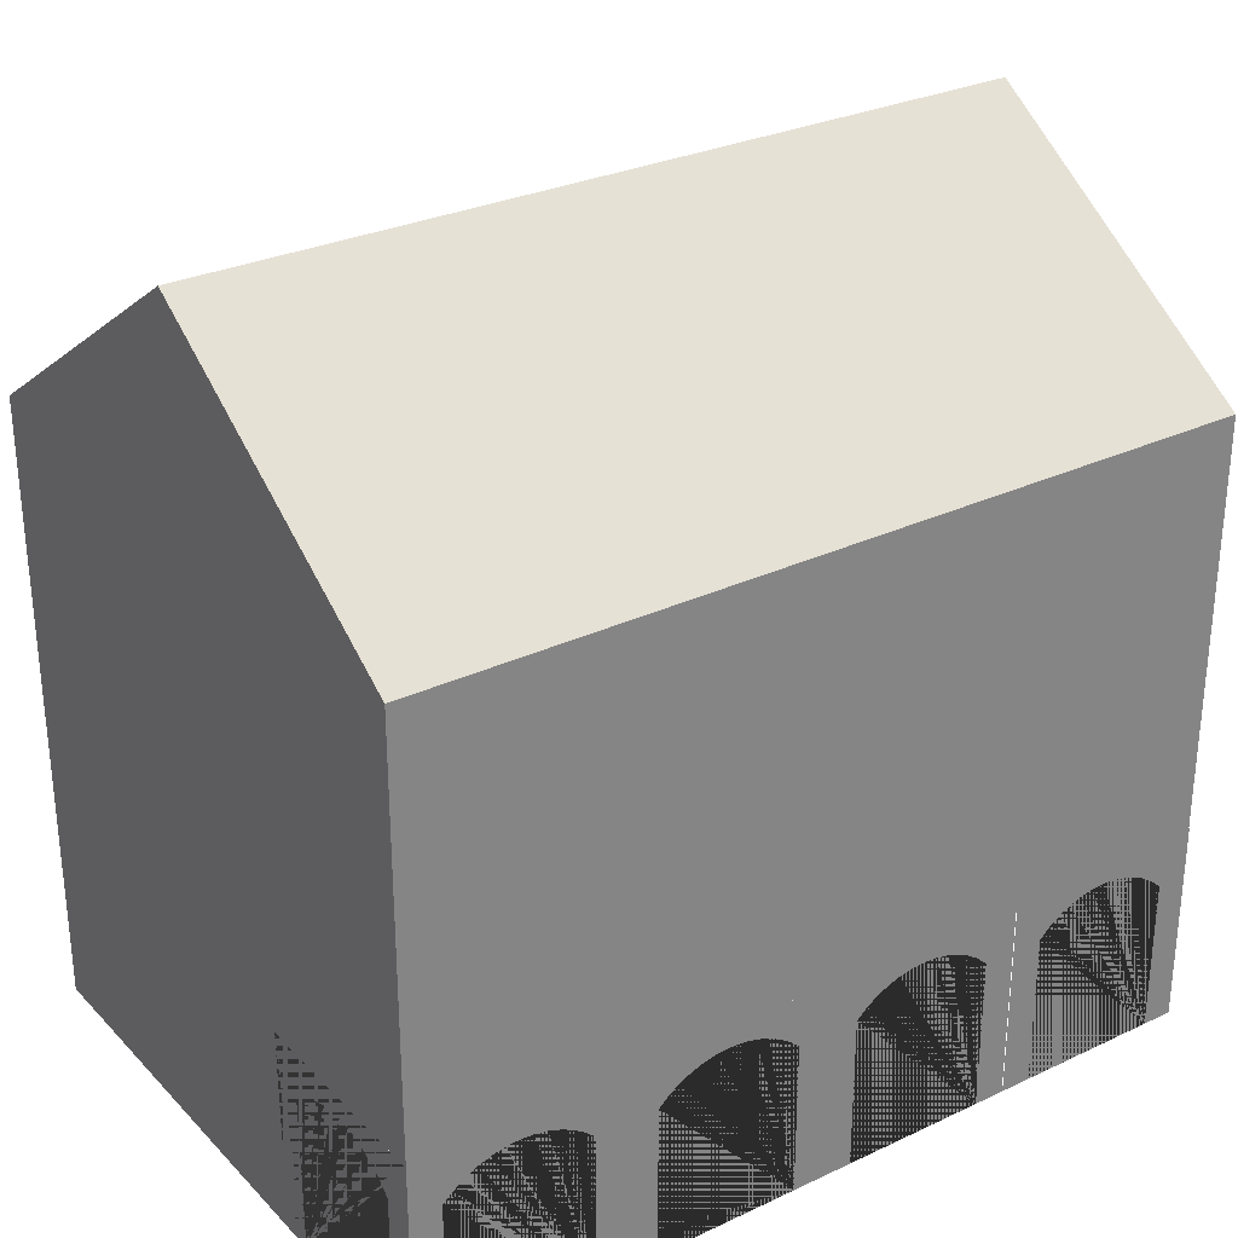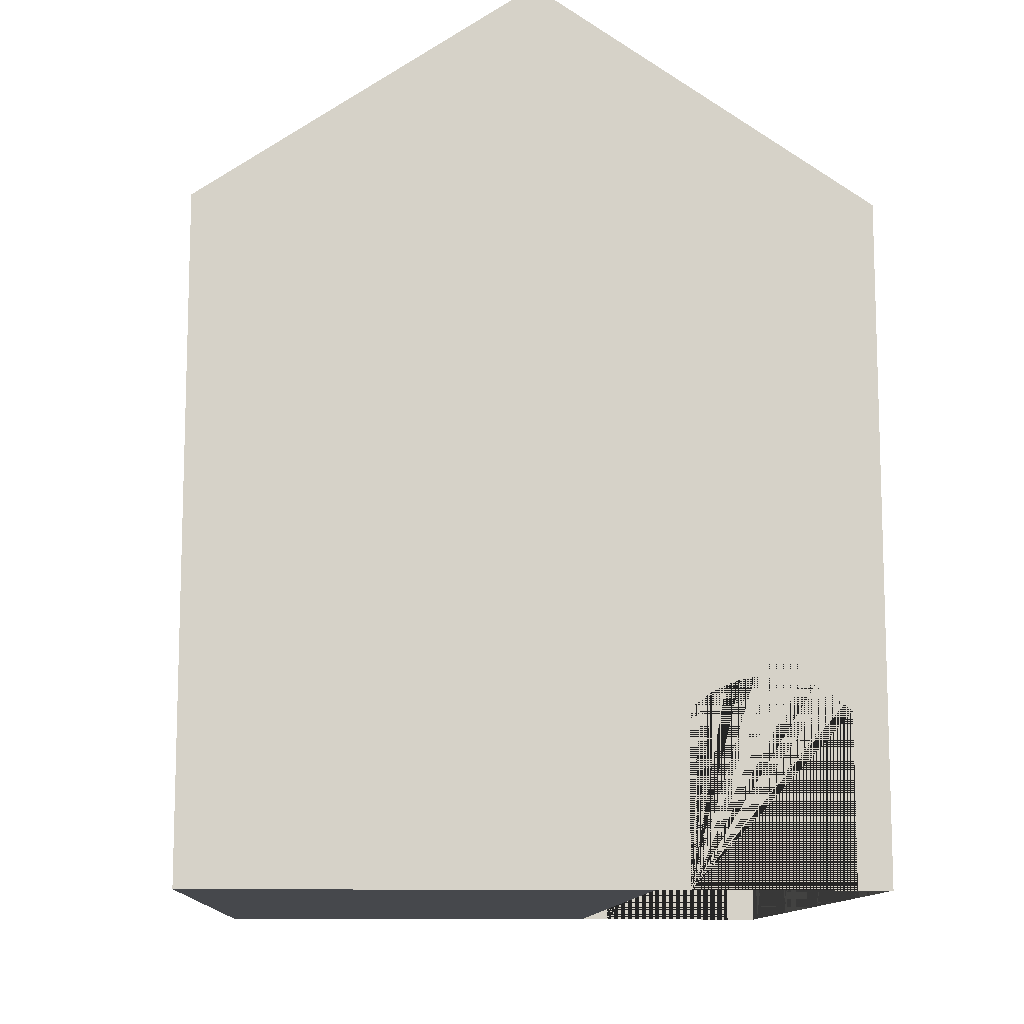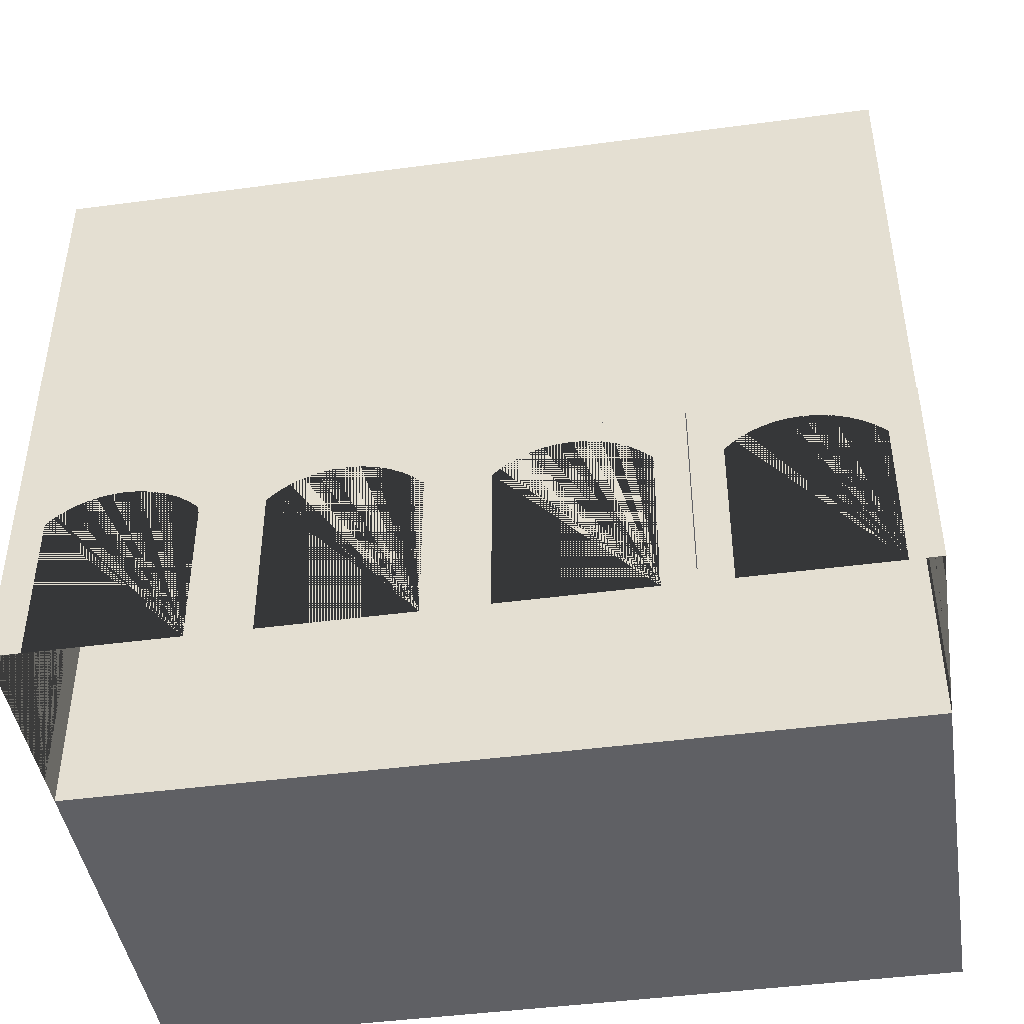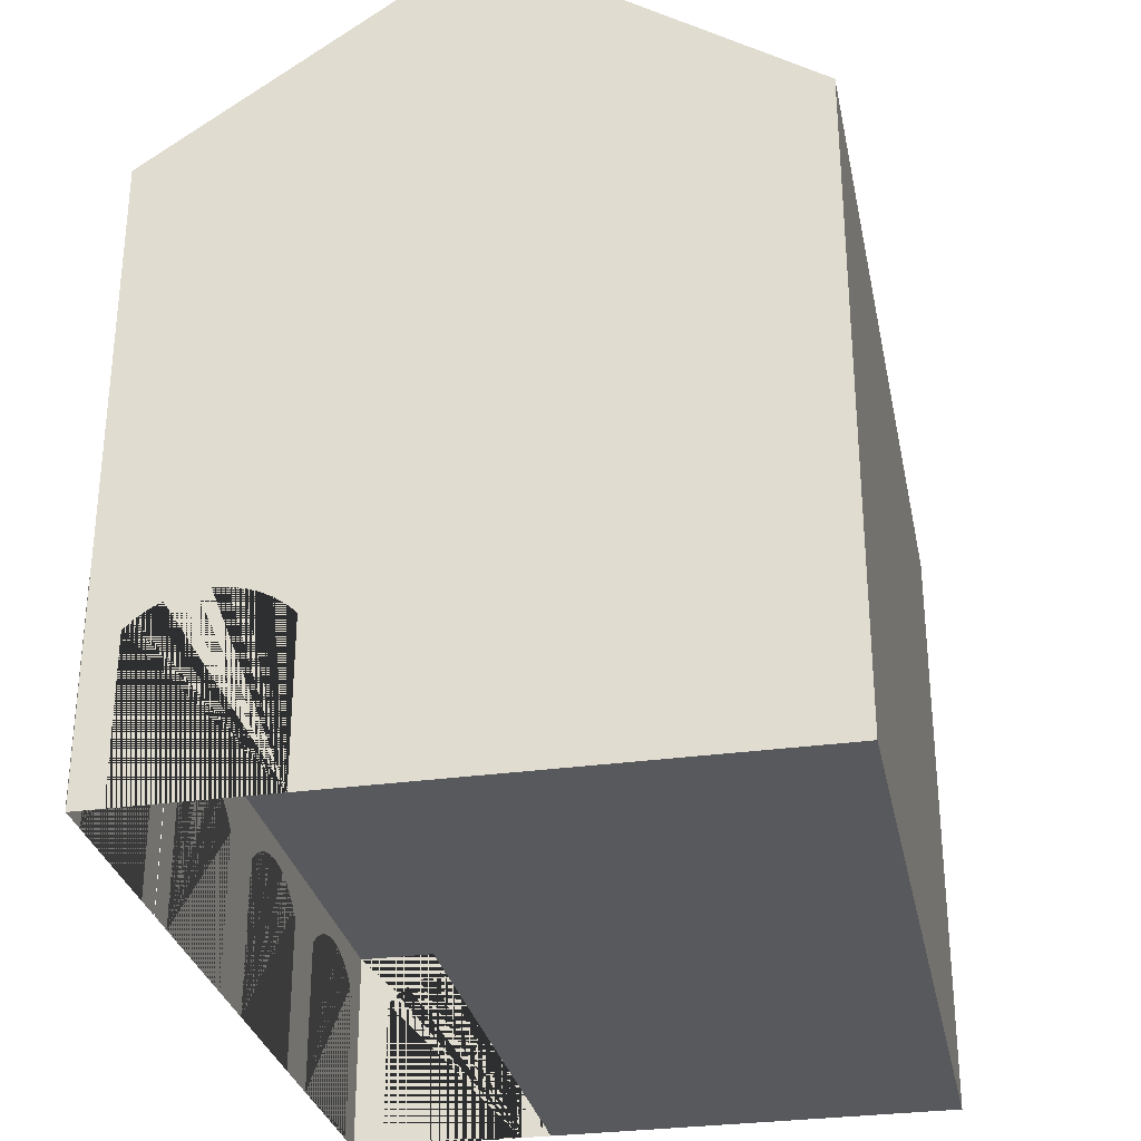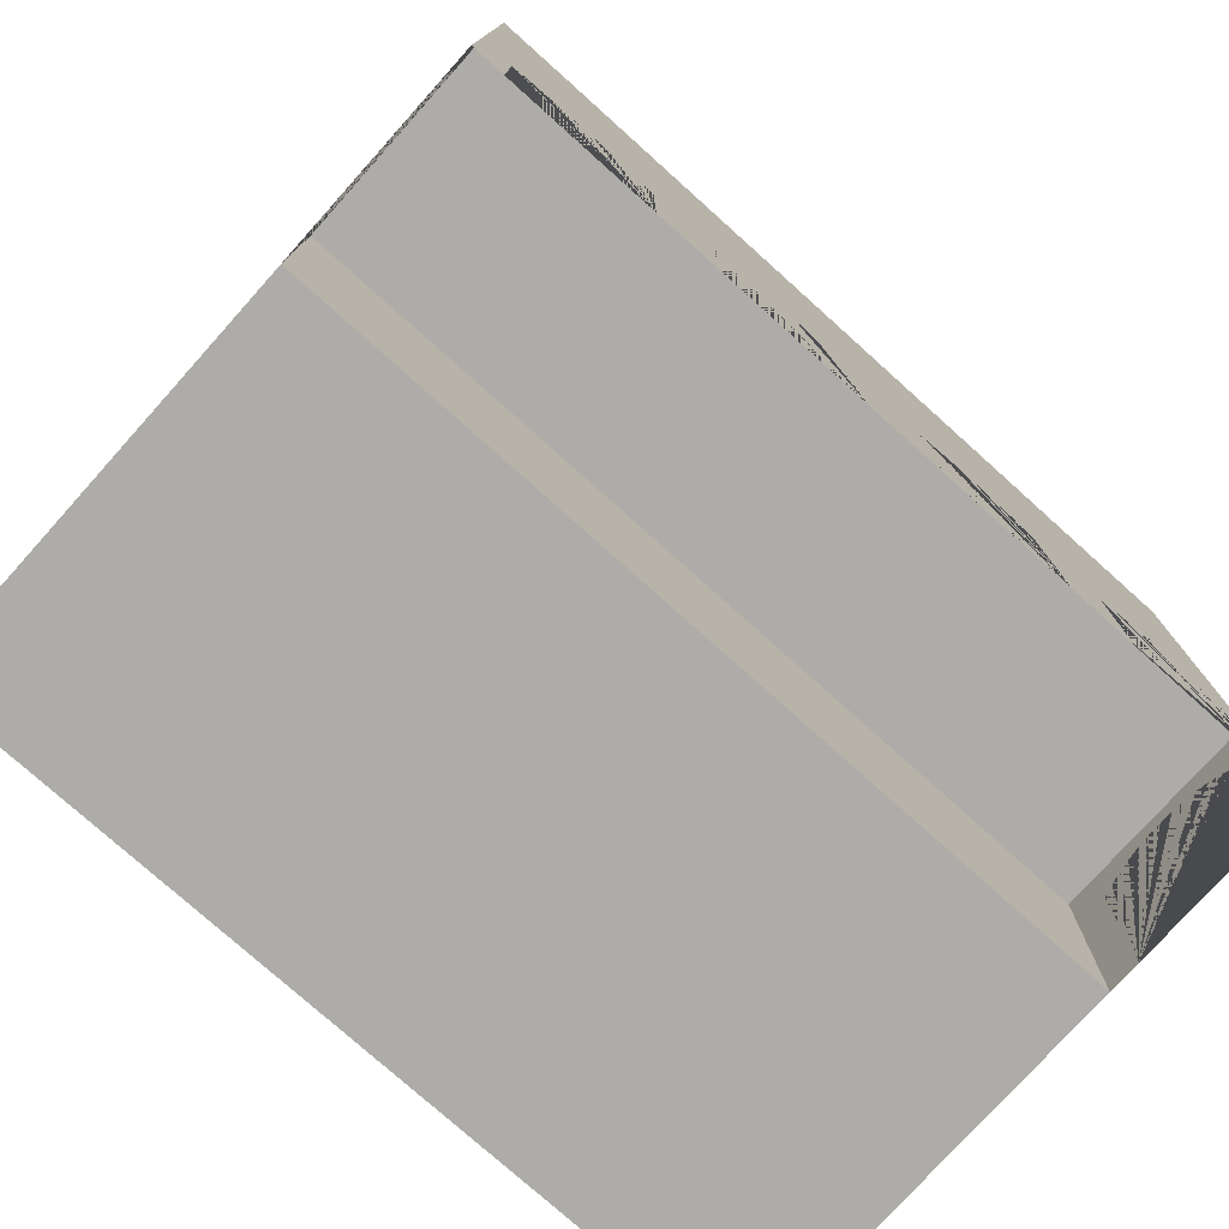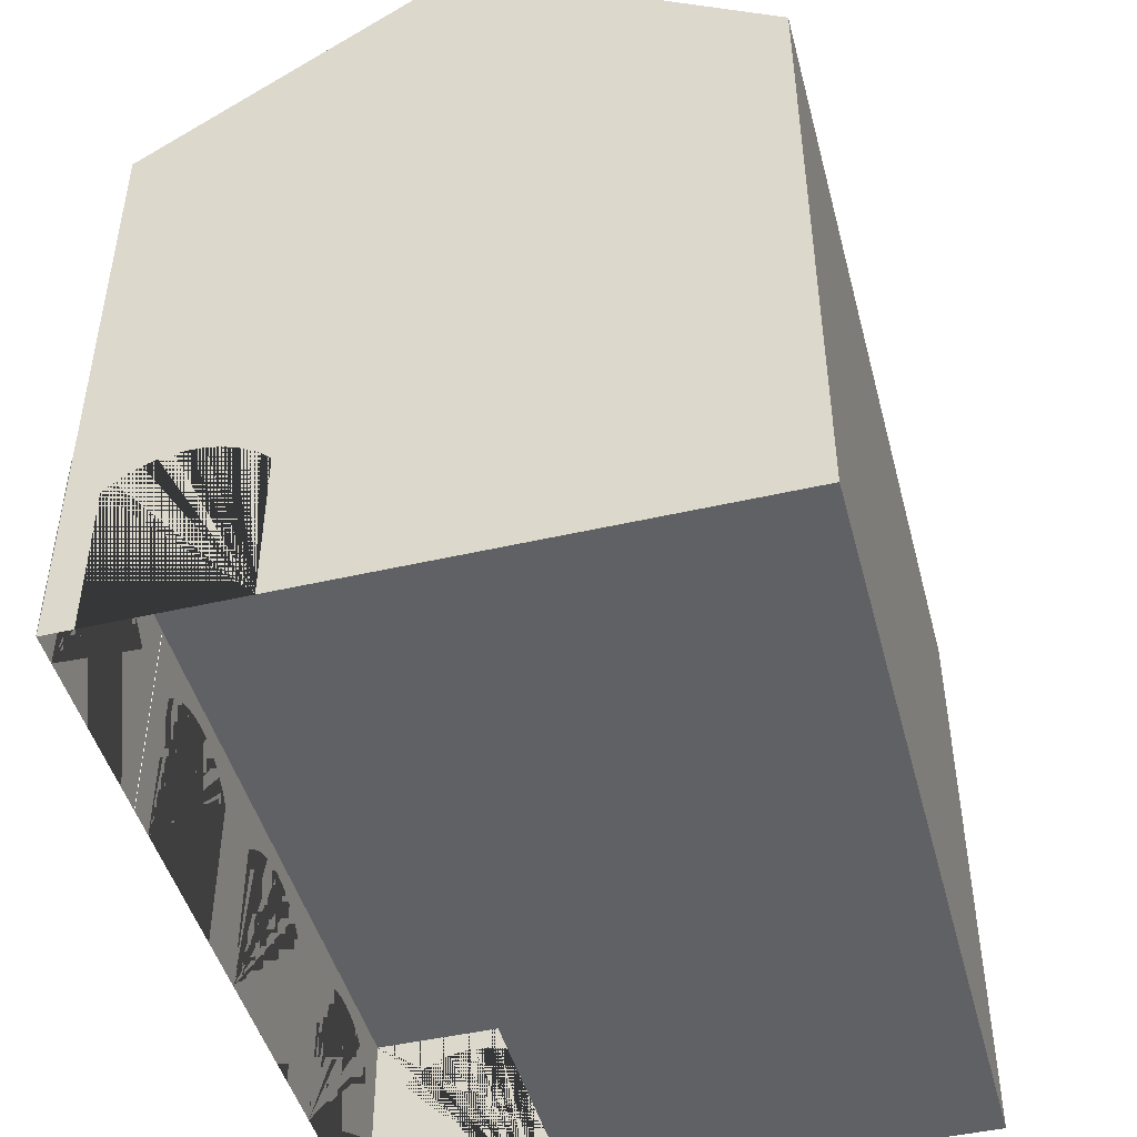
<metadata>
{"format":"obj","ext":"obj","renderer":"f3d","projection":"perspective","resolution":1024,"background":"white","views":[{"elev":29.2,"azim":55.2,"up":"+Y"},{"elev":-11.3,"azim":-2.8,"up":"+Y"},{"elev":-44.4,"azim":98.9,"up":"+Y"},{"elev":-30.2,"azim":-168.6,"up":"+Y"},{"elev":-77.0,"azim":48.1,"up":"+Y"},{"elev":-46.5,"azim":-165.3,"up":"+Y"}]}
</metadata>
<code>
g Mesh1 Model
v 0 0 -0
v 0 6 -0
v 0 6 -8
v 0 0 -8
f 1 2 3 4
v 6 2 -0
v 6 6 -0
v 3 8 -0
v 4 0 -0
v 4 2 -0
f 5 6 7 2 1 8 9
v 6 2 -2
v 6 2 -4
v 6 2 -6
v 6 2 -6.008
v 6 2 -8
v 6 6 -8
f 6 5 10 11 12 13 14 15
v 6 0 -1.7
v 6 0 -2
v 6 0 -0
v 6 0 -0.3
v 6 1.5 -0.3
v 6 1.588 -0.3961
v 6 1.663 -0.5031
v 6 1.722 -0.6192
v 6 1.765 -0.7422
v 6 1.791 -0.8699
v 6 1.8 -1
v 6 1.791 -1.13
v 6 1.765 -1.258
v 6 1.722 -1.381
v 6 1.663 -1.497
v 6 1.588 -1.604
v 6 1.5 -1.7
f 16 17 10 5 18 19 20 21 22 23 24 25 26 27 28 29 30 31 32
v 6 0 -3.7
v 6 0 -4
v 6 0 -2.3
v 6 1.5 -2.3
v 6 1.588 -2.396
v 6 1.663 -2.503
v 6 1.722 -2.619
v 6 1.765 -2.742
v 6 1.791 -2.87
v 6 1.8 -3
v 6 1.791 -3.13
v 6 1.765 -3.258
v 6 1.722 -3.381
v 6 1.663 -3.497
v 6 1.588 -3.604
v 6 1.5 -3.7
f 33 34 11 10 17 35 36 37 38 39 40 41 42 43 44 45 46 47 48
v 6 0 -5.7
v 6 0 -6
v 6 0 -4.3
v 6 1.5 -4.3
v 6 1.588 -4.396
v 6 1.663 -4.503
v 6 1.722 -4.619
v 6 1.765 -4.742
v 6 1.791 -4.87
v 6 1.8 -5
v 6 1.791 -5.13
v 6 1.765 -5.258
v 6 1.722 -5.381
v 6 1.663 -5.497
v 6 1.588 -5.604
v 6 1.5 -5.7
f 49 50 12 11 34 51 52 53 54 55 56 57 58 59 60 61 62 63 64
v 4 2 -8
f 14 65 9 5 10 11 12 13
v 4.3 0 -8
v 4 0 -8
v 6 0 -8
v 5.7 0 -8
v 5.7 1.5 -8
v 5.604 1.588 -8
v 5.497 1.663 -8
v 5.381 1.722 -8
v 5.258 1.765 -8
v 5.13 1.791 -8
v 5 1.8 -8
v 4.87 1.791 -8
v 4.742 1.765 -8
v 4.619 1.722 -8
v 4.503 1.663 -8
v 4.396 1.588 -8
v 4.3 1.5 -8
f 66 67 65 14 68 69 70 71 72 73 74 75 76 77 78 79 80 81 82
f 9 8 67 65
v 4.3 0 -5.775e-15
v 5.7 0 -3.61e-16
v 5.7 1.5 -3.61e-16
v 5.604 1.588 -5.053e-15
v 5.497 1.663 -2.166e-15
v 5.381 1.722 -1.444e-15
v 5.258 1.765 7.219e-16
v 5.13 1.791 -2.888e-15
v 5 1.8 -7.58e-15
v 4.87 1.791 -1.444e-15
v 4.742 1.765 -3.971e-15
v 4.619 1.722 -6.317e-15
v 4.503 1.663 -5.775e-15
v 4.396 1.588 -3.971e-15
v 4.3 1.5 -5.775e-15
f 83 8 9 5 18 84 85 86 87 88 89 90 91 92 93 94 95 96 97
f 1 4 67 8
v 3 8 -8
f 98 15 14 65 67 4 3
f 7 6 15 98
f 2 7 98 3
v 6 0 -7.708
v 6 0 -6.008
v 6 0 -6.308
v 6 1.5 -6.308
v 6 1.588 -6.404
v 6 1.663 -6.511
v 6 1.722 -6.627
v 6 1.765 -6.75
v 6 1.791 -6.878
v 6 1.8 -7.008
v 6 1.791 -7.138
v 6 1.765 -7.266
v 6 1.722 -7.389
v 6 1.663 -7.505
v 6 1.588 -7.612
v 6 1.5 -7.708
f 99 68 14 13 100 101 102 103 104 105 106 107 108 109 110 111 112 113 114
v 6 2 -8.008
v 6 0 -8.008
f 115 14 68 116

</code>
